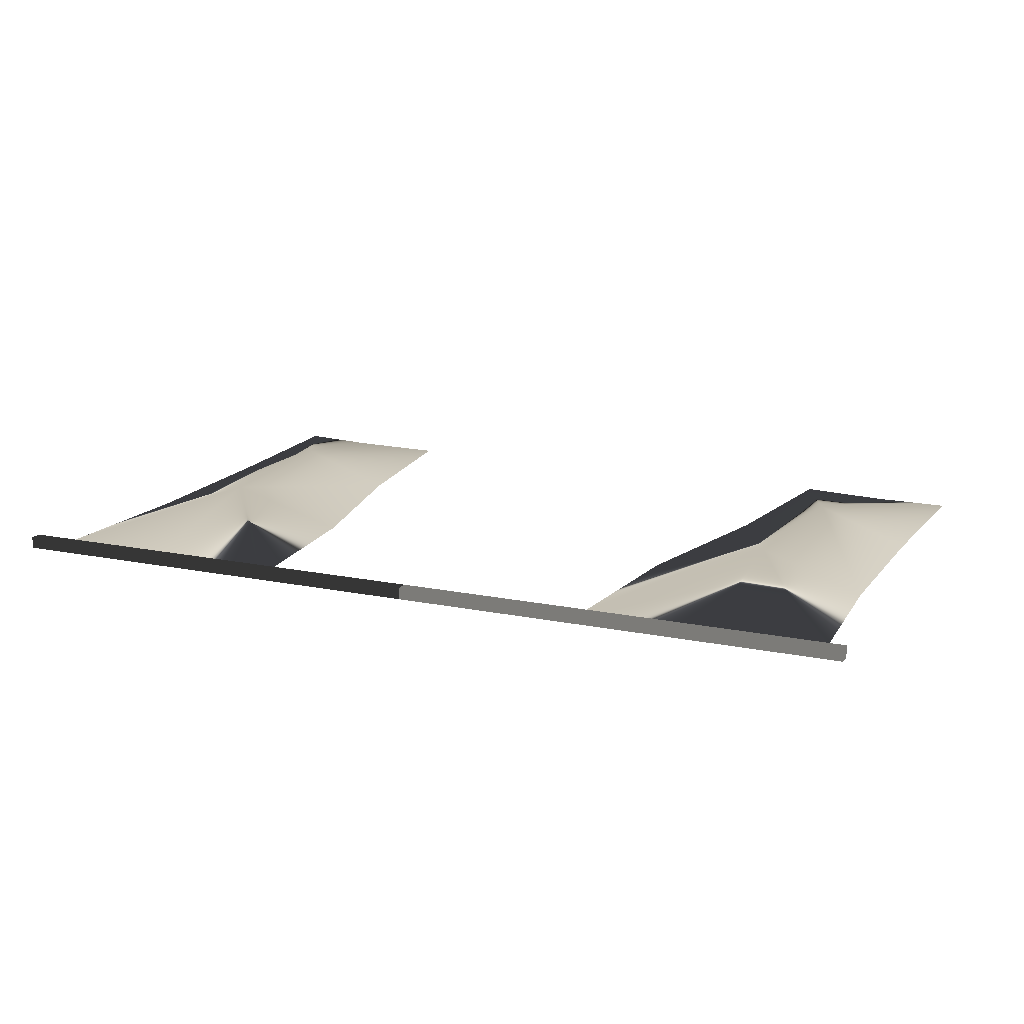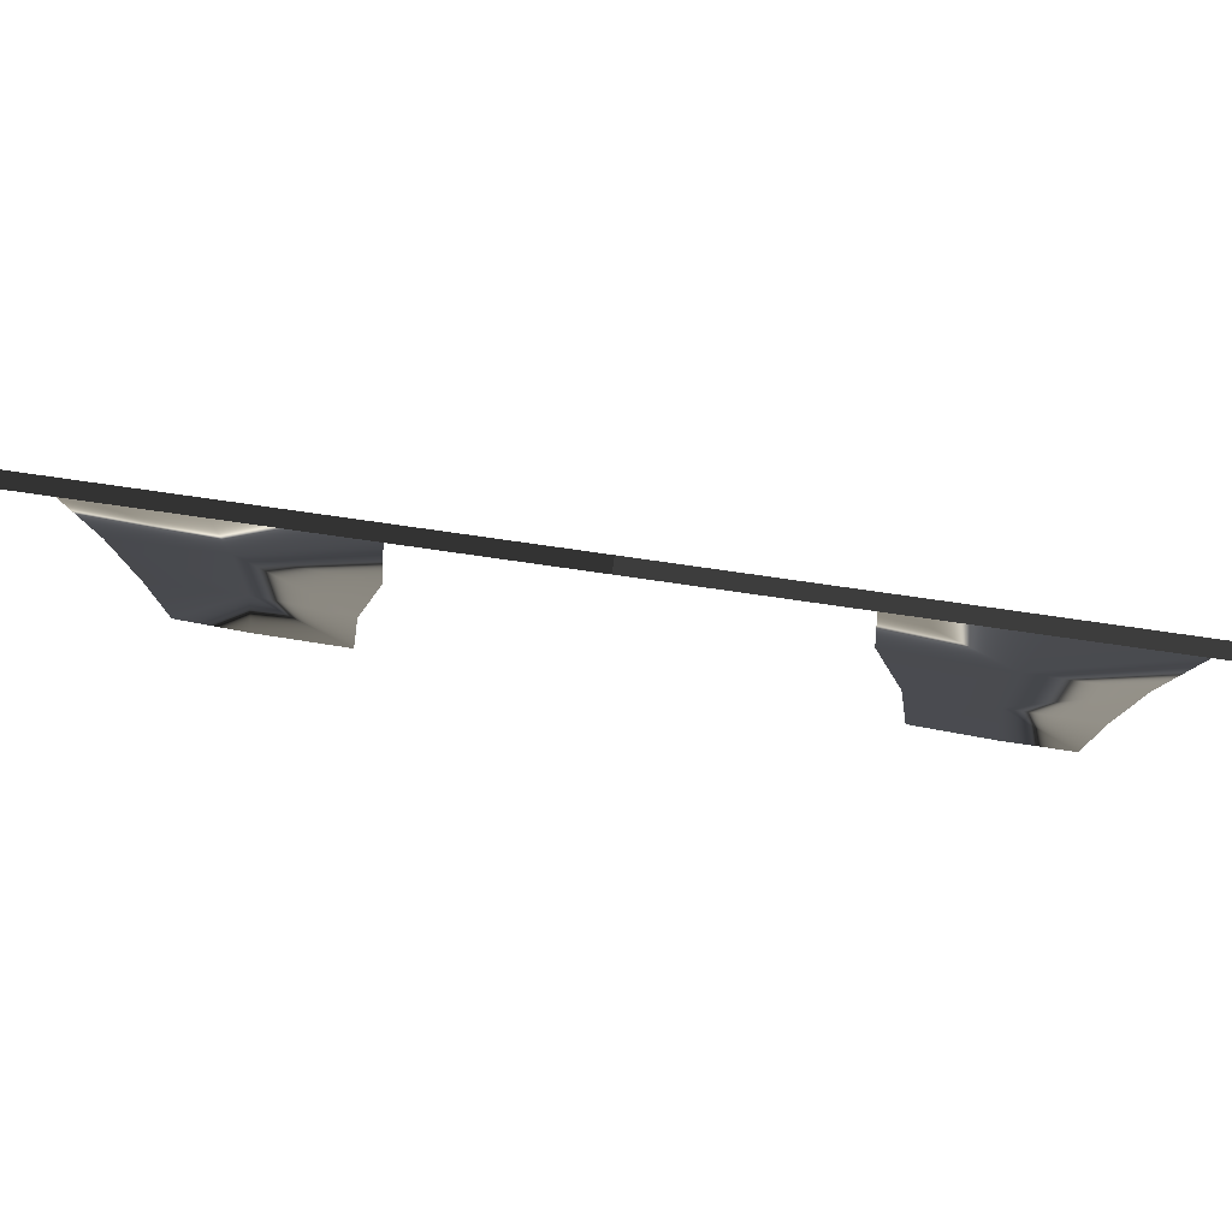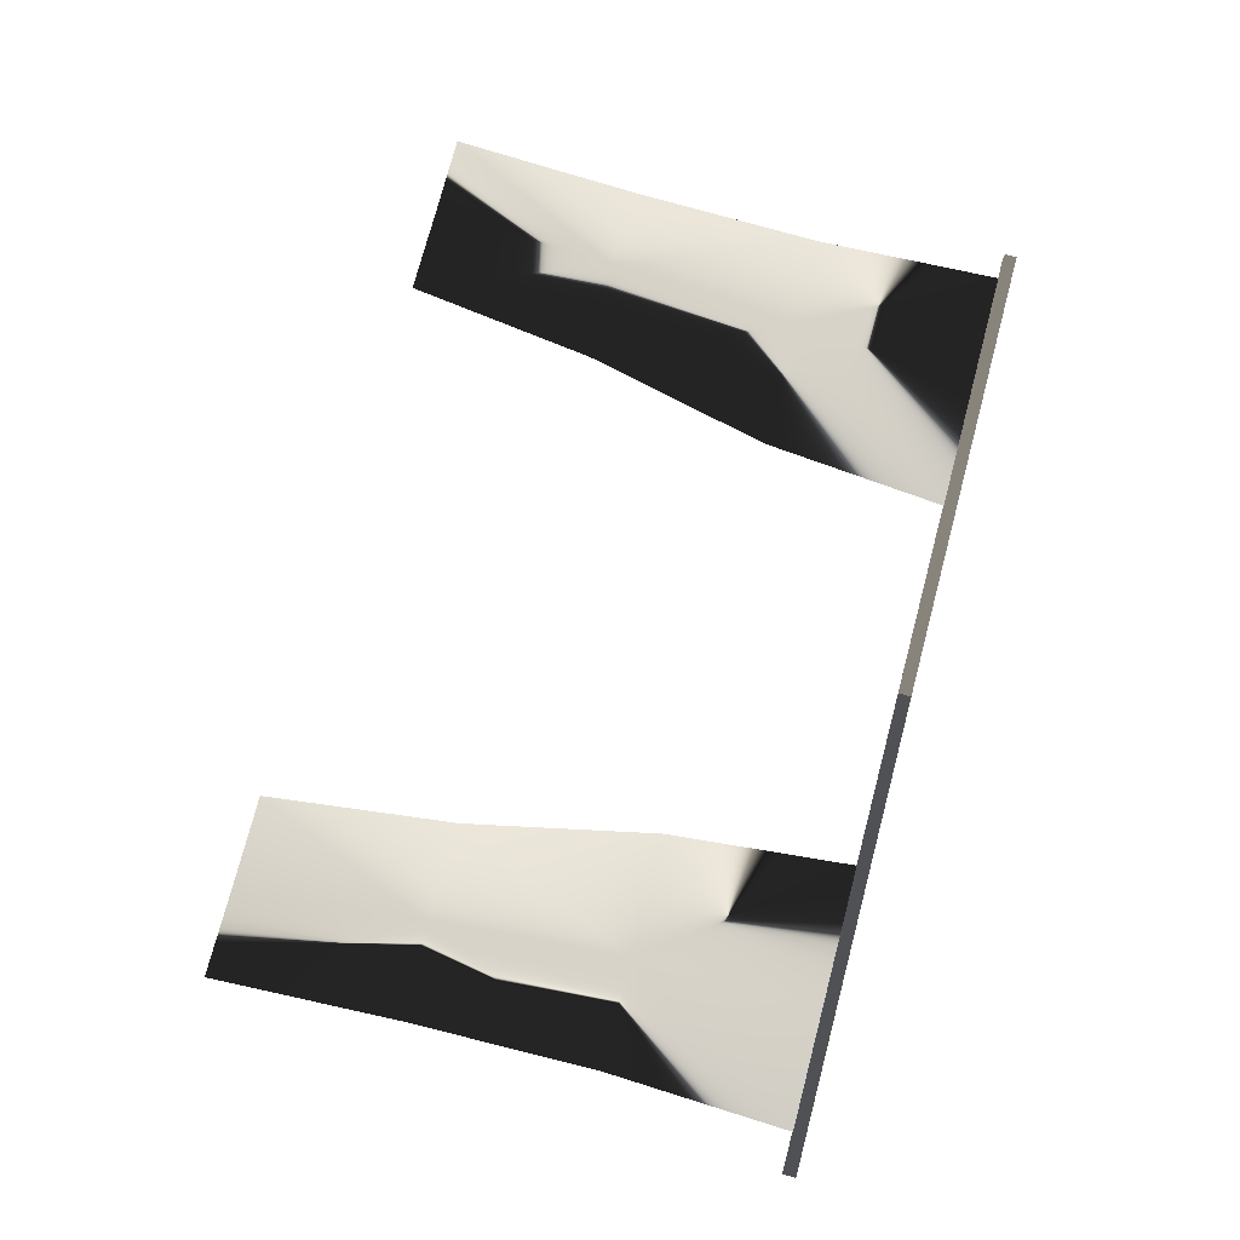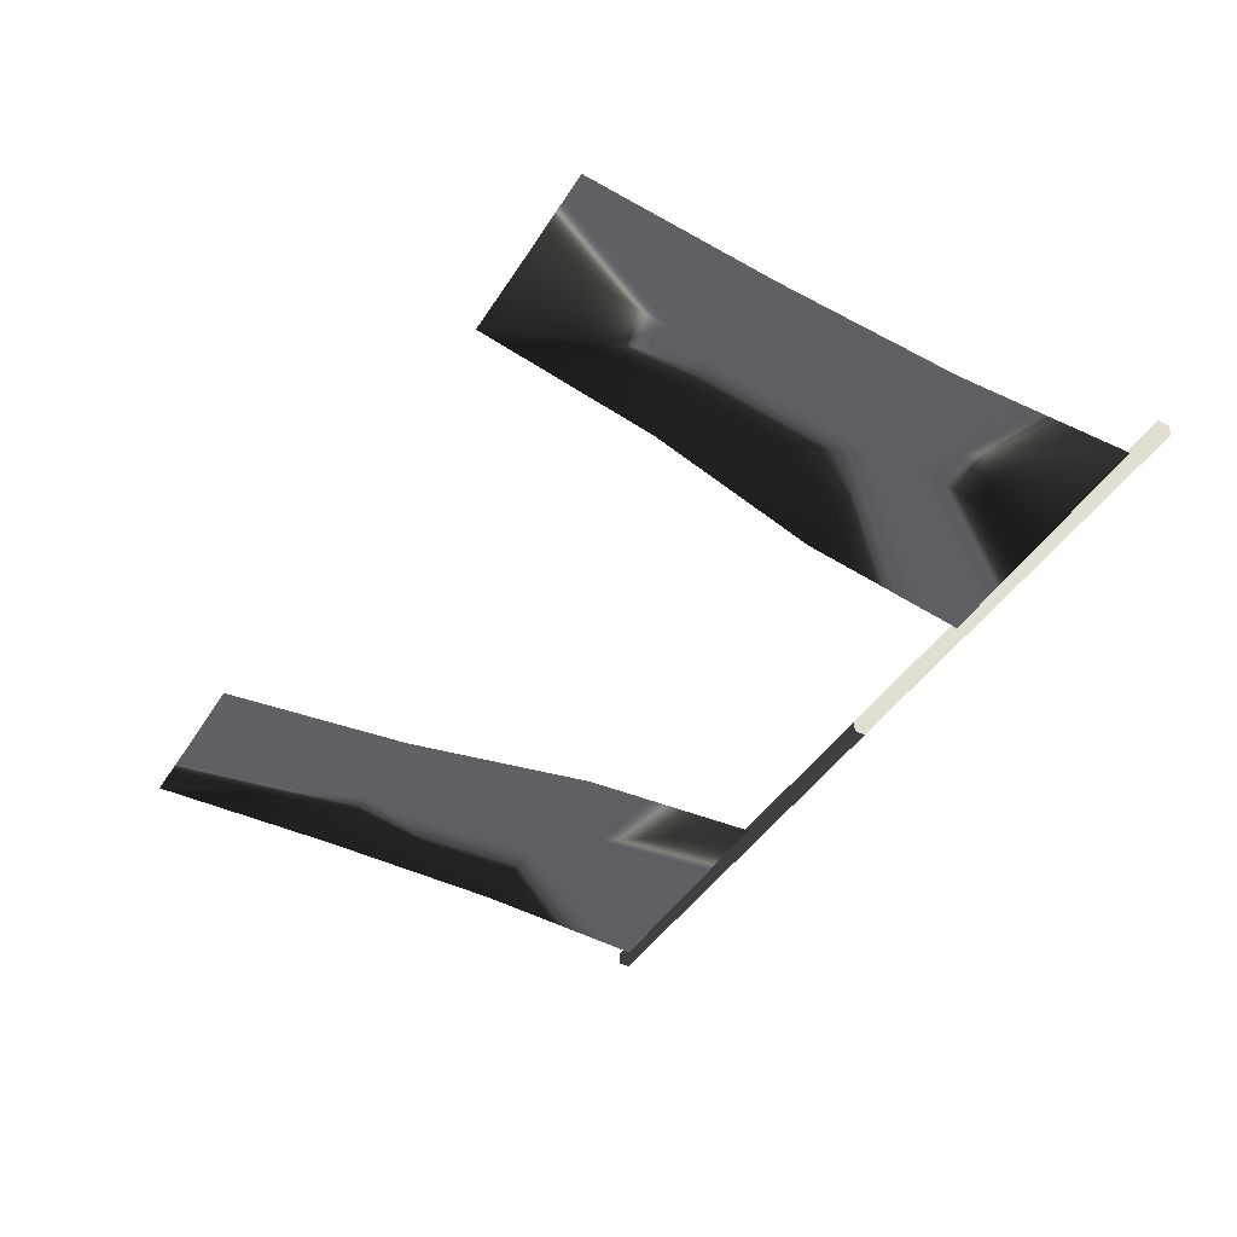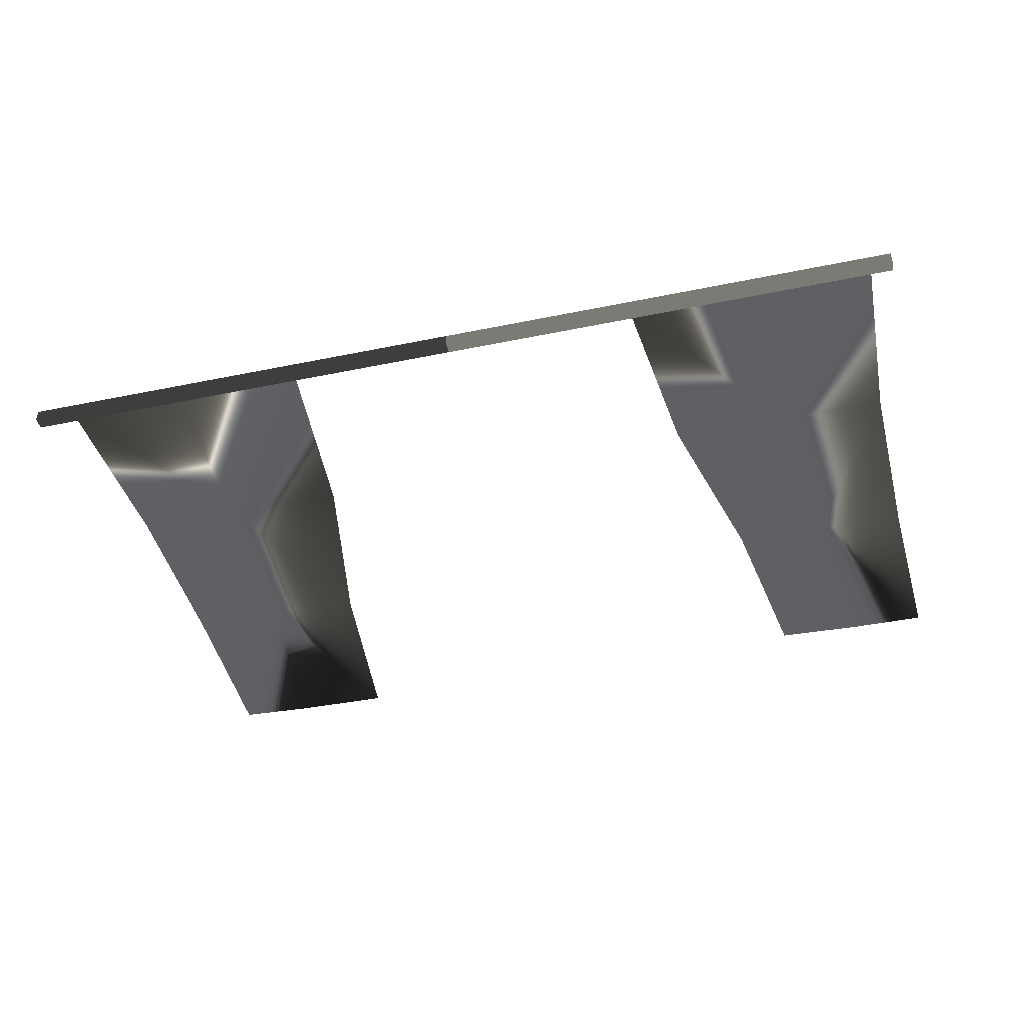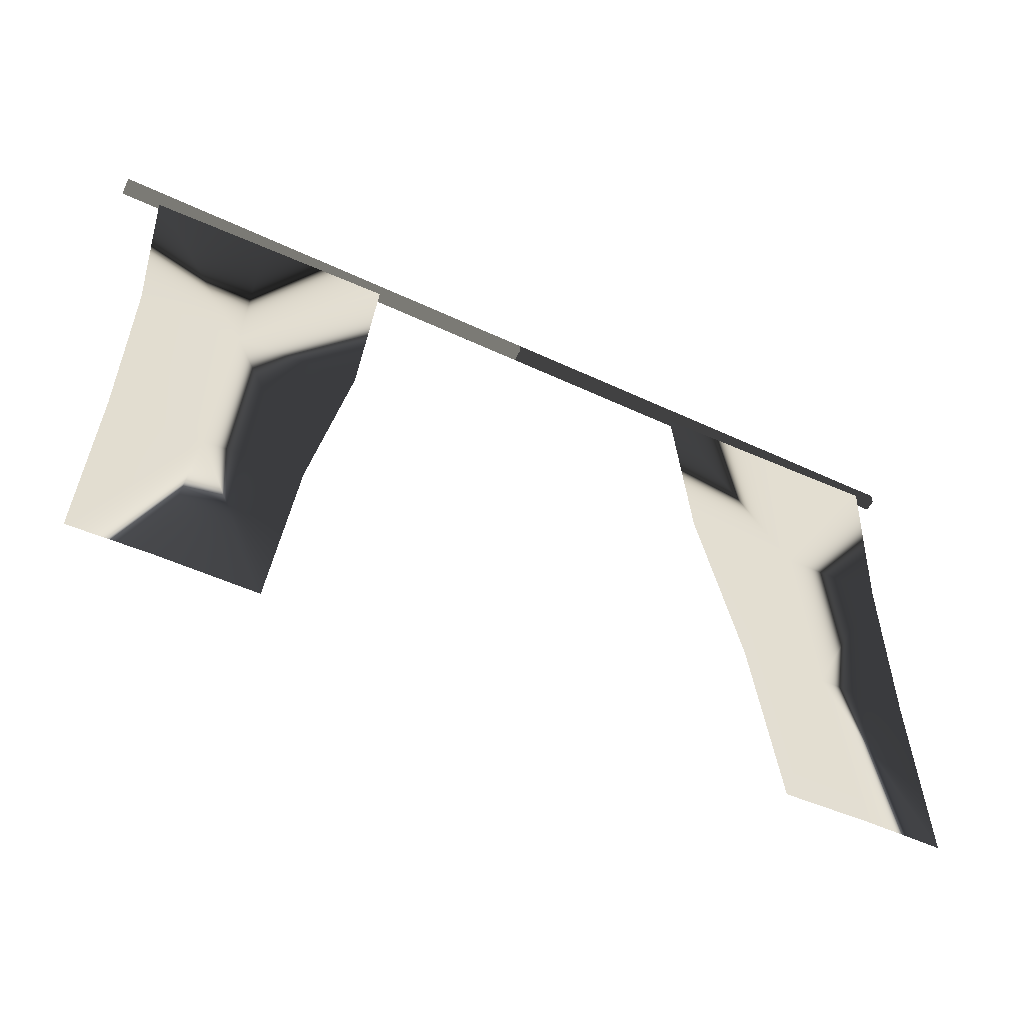
<metadata>
{"format":"obj","ext":"obj","renderer":"f3d","projection":"perspective","resolution":1024,"background":"white","views":[{"elev":15.7,"azim":-156.3,"up":"+Z"},{"elev":79.9,"azim":-171.8,"up":"+Y"},{"elev":77.6,"azim":104.8,"up":"+Z"},{"elev":-44.6,"azim":59.2,"up":"+Z"},{"elev":-42.5,"azim":-166.2,"up":"+Z"},{"elev":-53.5,"azim":153.5,"up":"+Y"}]}
</metadata>
<code>
g
v  -0.8333 1.507 -0.03136
v  -0.5278 0.4272 -0.02461
v  -0.8398 0.4272 -0.03072
v  -0.3664 1.507 -0.02281
v  0.8746 1.519 -0.01426
v  0.8746 1.496 -0.01426
v  0.8746 1.496 -0.03717
v  0.8746 1.519 -0.03717
v  -0.8746 1.519 -0.0107
v  -0.8746 1.519 -0.03362
v  -0.8746 1.496 -0.03362
v  -0.8746 1.496 -0.0107
v  -0.399 1.147 -0.02279
v  -0.8241 0.7872 -0.03039
v  -0.818 1.147 -0.03105
v  -0.4802 0.7872 -0.02354
v  -0.6923 0.4272 -0.03023
v  -0.6122 1.507 -0.02706
v  -0.6462 0.7872 -0.02925
v  -0.6201 1.147 -0.02871
v  -0.6466 0.7872 0.03742
v  -0.6205 1.147 0.03717
v  0.3534 1.147 -0.03191
v  0.4291 0.7872 -0.03116
v  0.614 0.7872 0.03741
v  0.5879 1.147 0.03644
v  0.7858 1.147 -0.02365
v  0.7919 0.7872 -0.0231
v  0.6144 0.7872 -0.0194
v  0.5883 1.147 -0.01911
v  0.4728 0.4272 -0.03009
v  0.6602 0.4272 -0.02835
v  0.8011 1.507 -0.02334
v  0.5729 1.507 -0.02764
v  0.8076 0.4272 -0.02278
v  0.3192 1.507 -0.03189
g curtains-04
f -17 -24 -21
f -21 -18 -17
f -16 -15 -22
f -22 -23 -16
f -30 -29 -32
f -32 -31 -30
f -26 -25 -28
f -28 -27 -26
f -25 -31 -32
f -32 -28 -25
f -26 -30 -31
f -31 -25 -26
f -27 -29 -30
f -30 -26 -27
f -28 -32 -29
f -29 -27 -28
f -18 -21 -35
f -35 -20 -18
f -17 -22 -36
f -36 -19 -17
f -34 -16 -23
f -16 -34 -20
f -15 -24 -33
f -33 -19 -15
f -22 -17 -18
f -18 -23 -22
f -15 -16 -21
f -21 -24 -15
f -18 -34 -23
f -34 -18 -20
f -17 -19 -33
f -33 -24 -17
f -16 -20 -35
f -35 -21 -16
f -15 -19 -36
f -36 -22 -15
f -11 -14 -13
f -13 -12 -11
f -8 -7 -10
f -10 -9 -8
f -12 -13 -6
f -6 -5 -12
f -11 -10 -4
f -4 -3 -11
f -2 -8 -9
f -8 -2 -5
f -7 -14 -1
f -1 -3 -7
f -10 -11 -12
f -12 -9 -10
f -7 -8 -13
f -13 -14 -7
f -12 -2 -9
f -2 -12 -5
f -11 -3 -1
f -1 -14 -11
f -8 -5 -6
f -6 -13 -8
f -7 -3 -4
f -4 -10 -7
g

</code>
